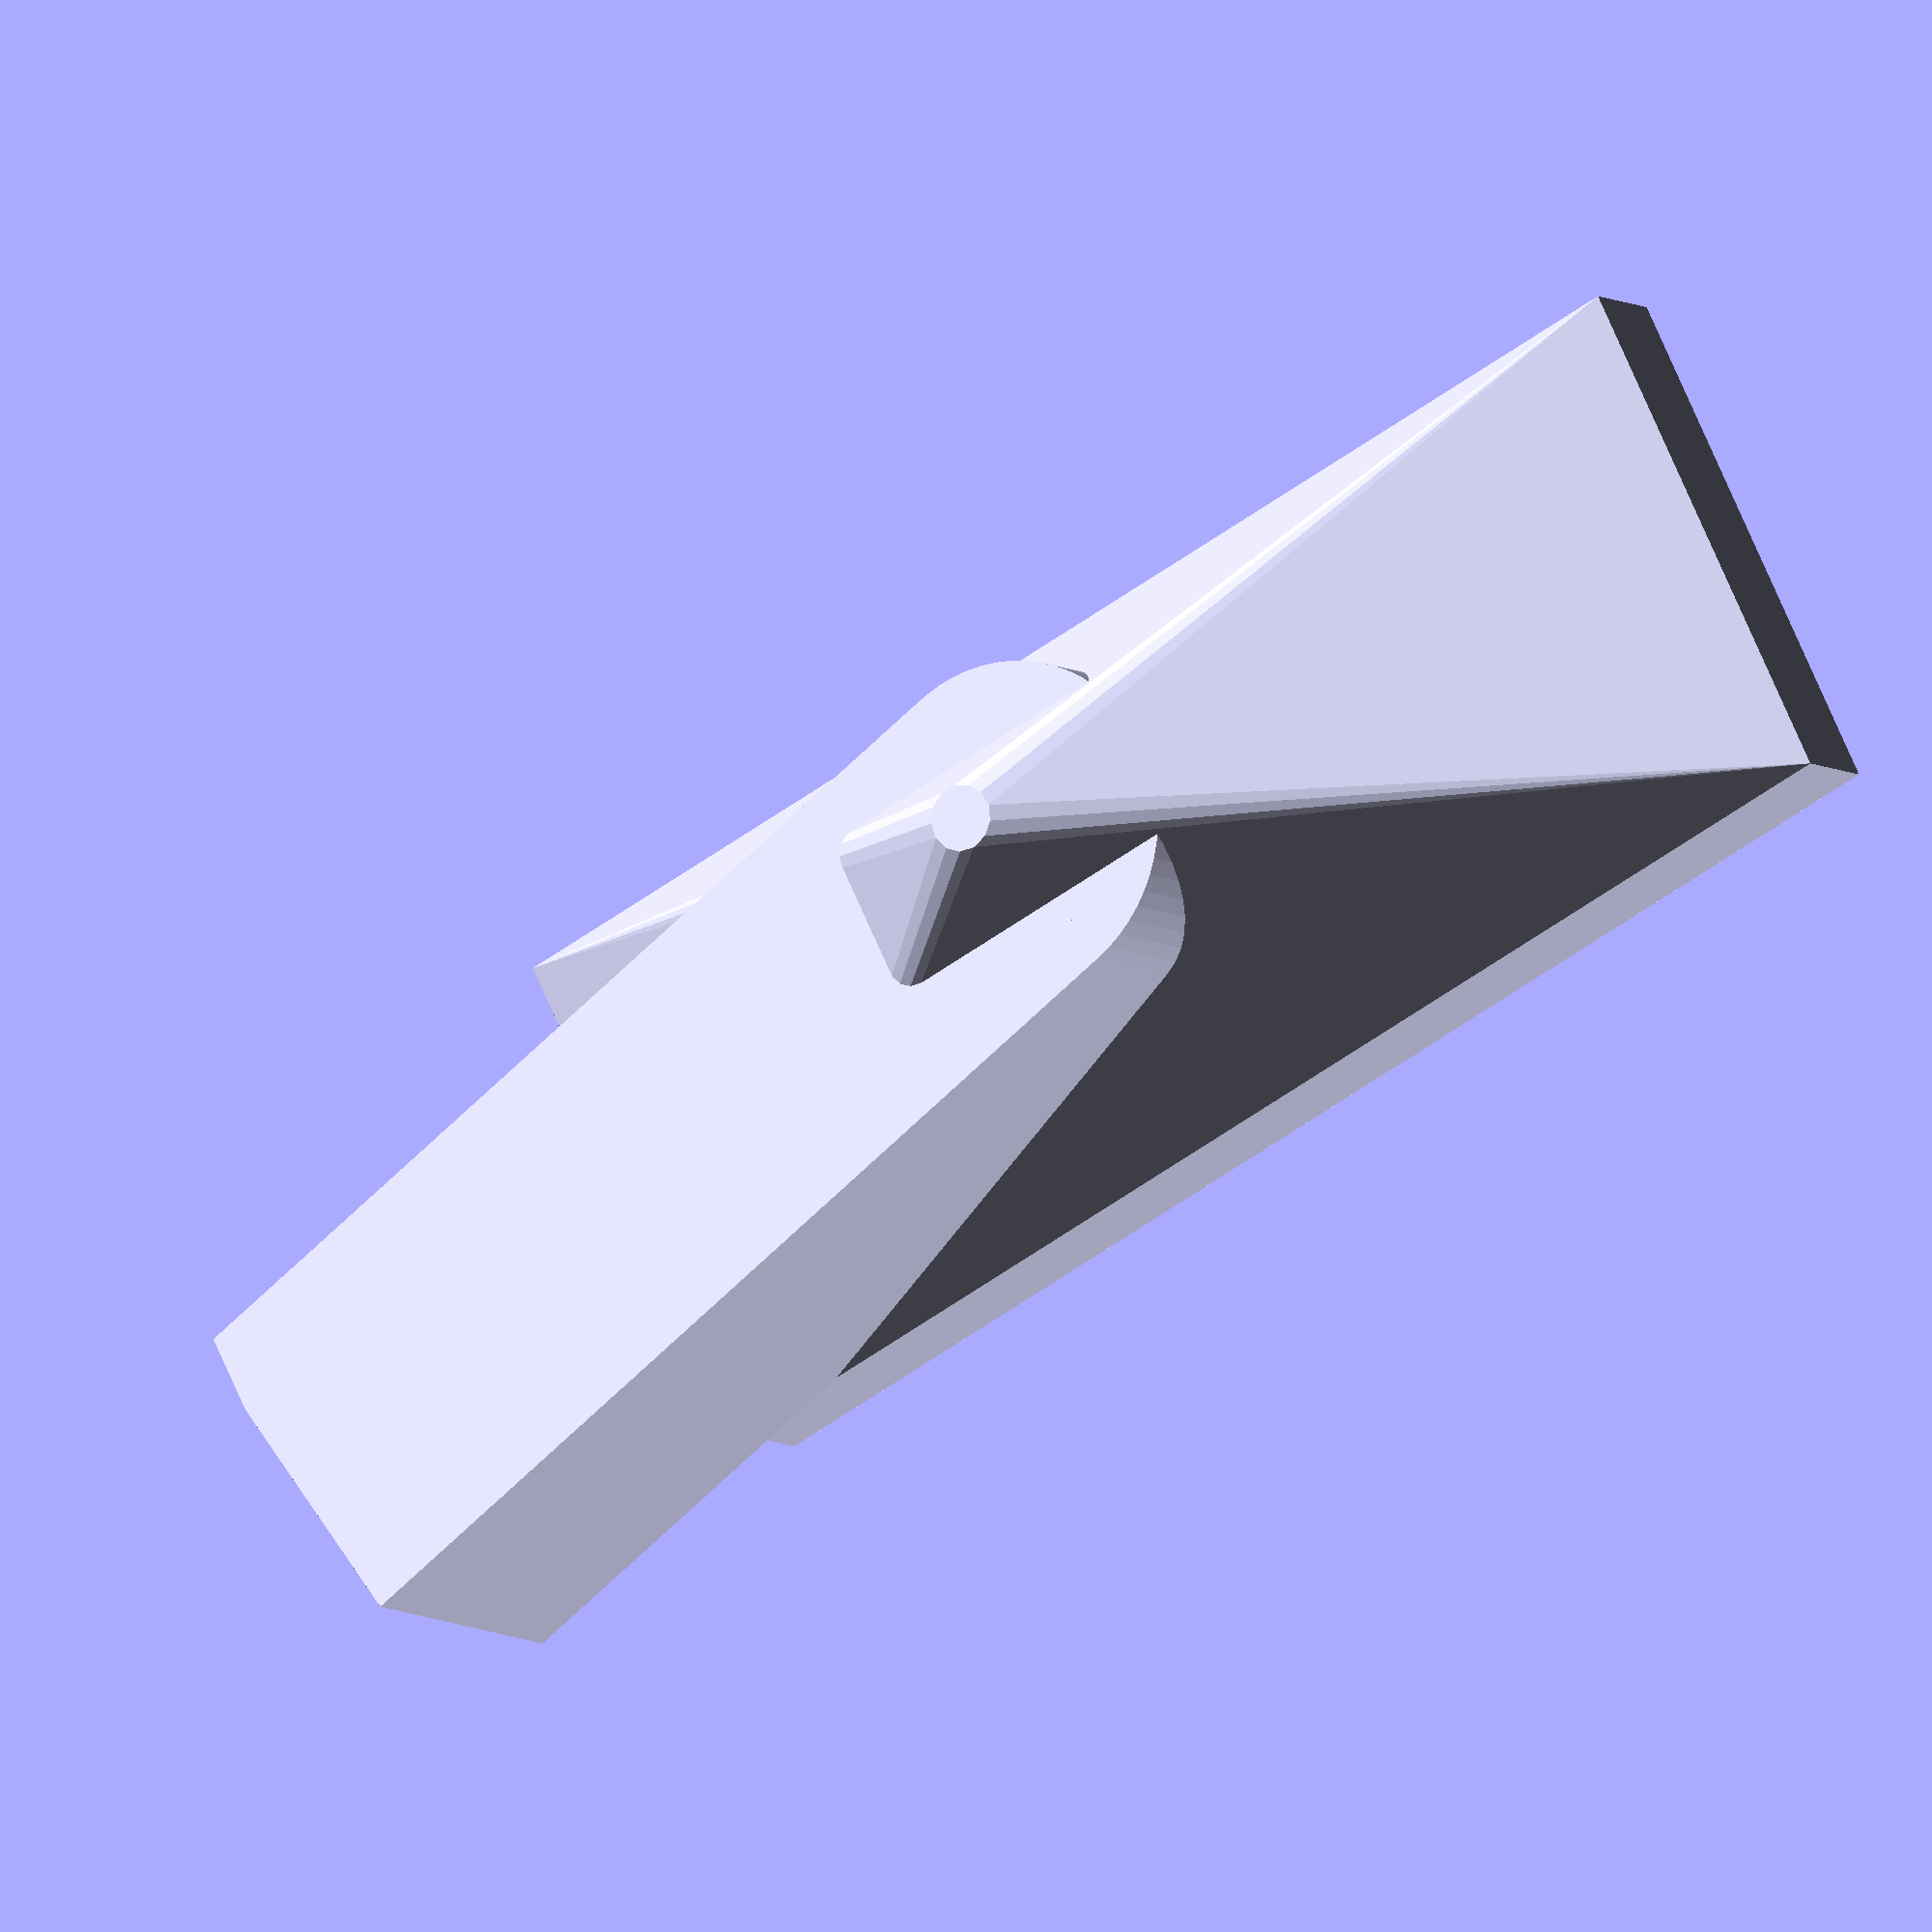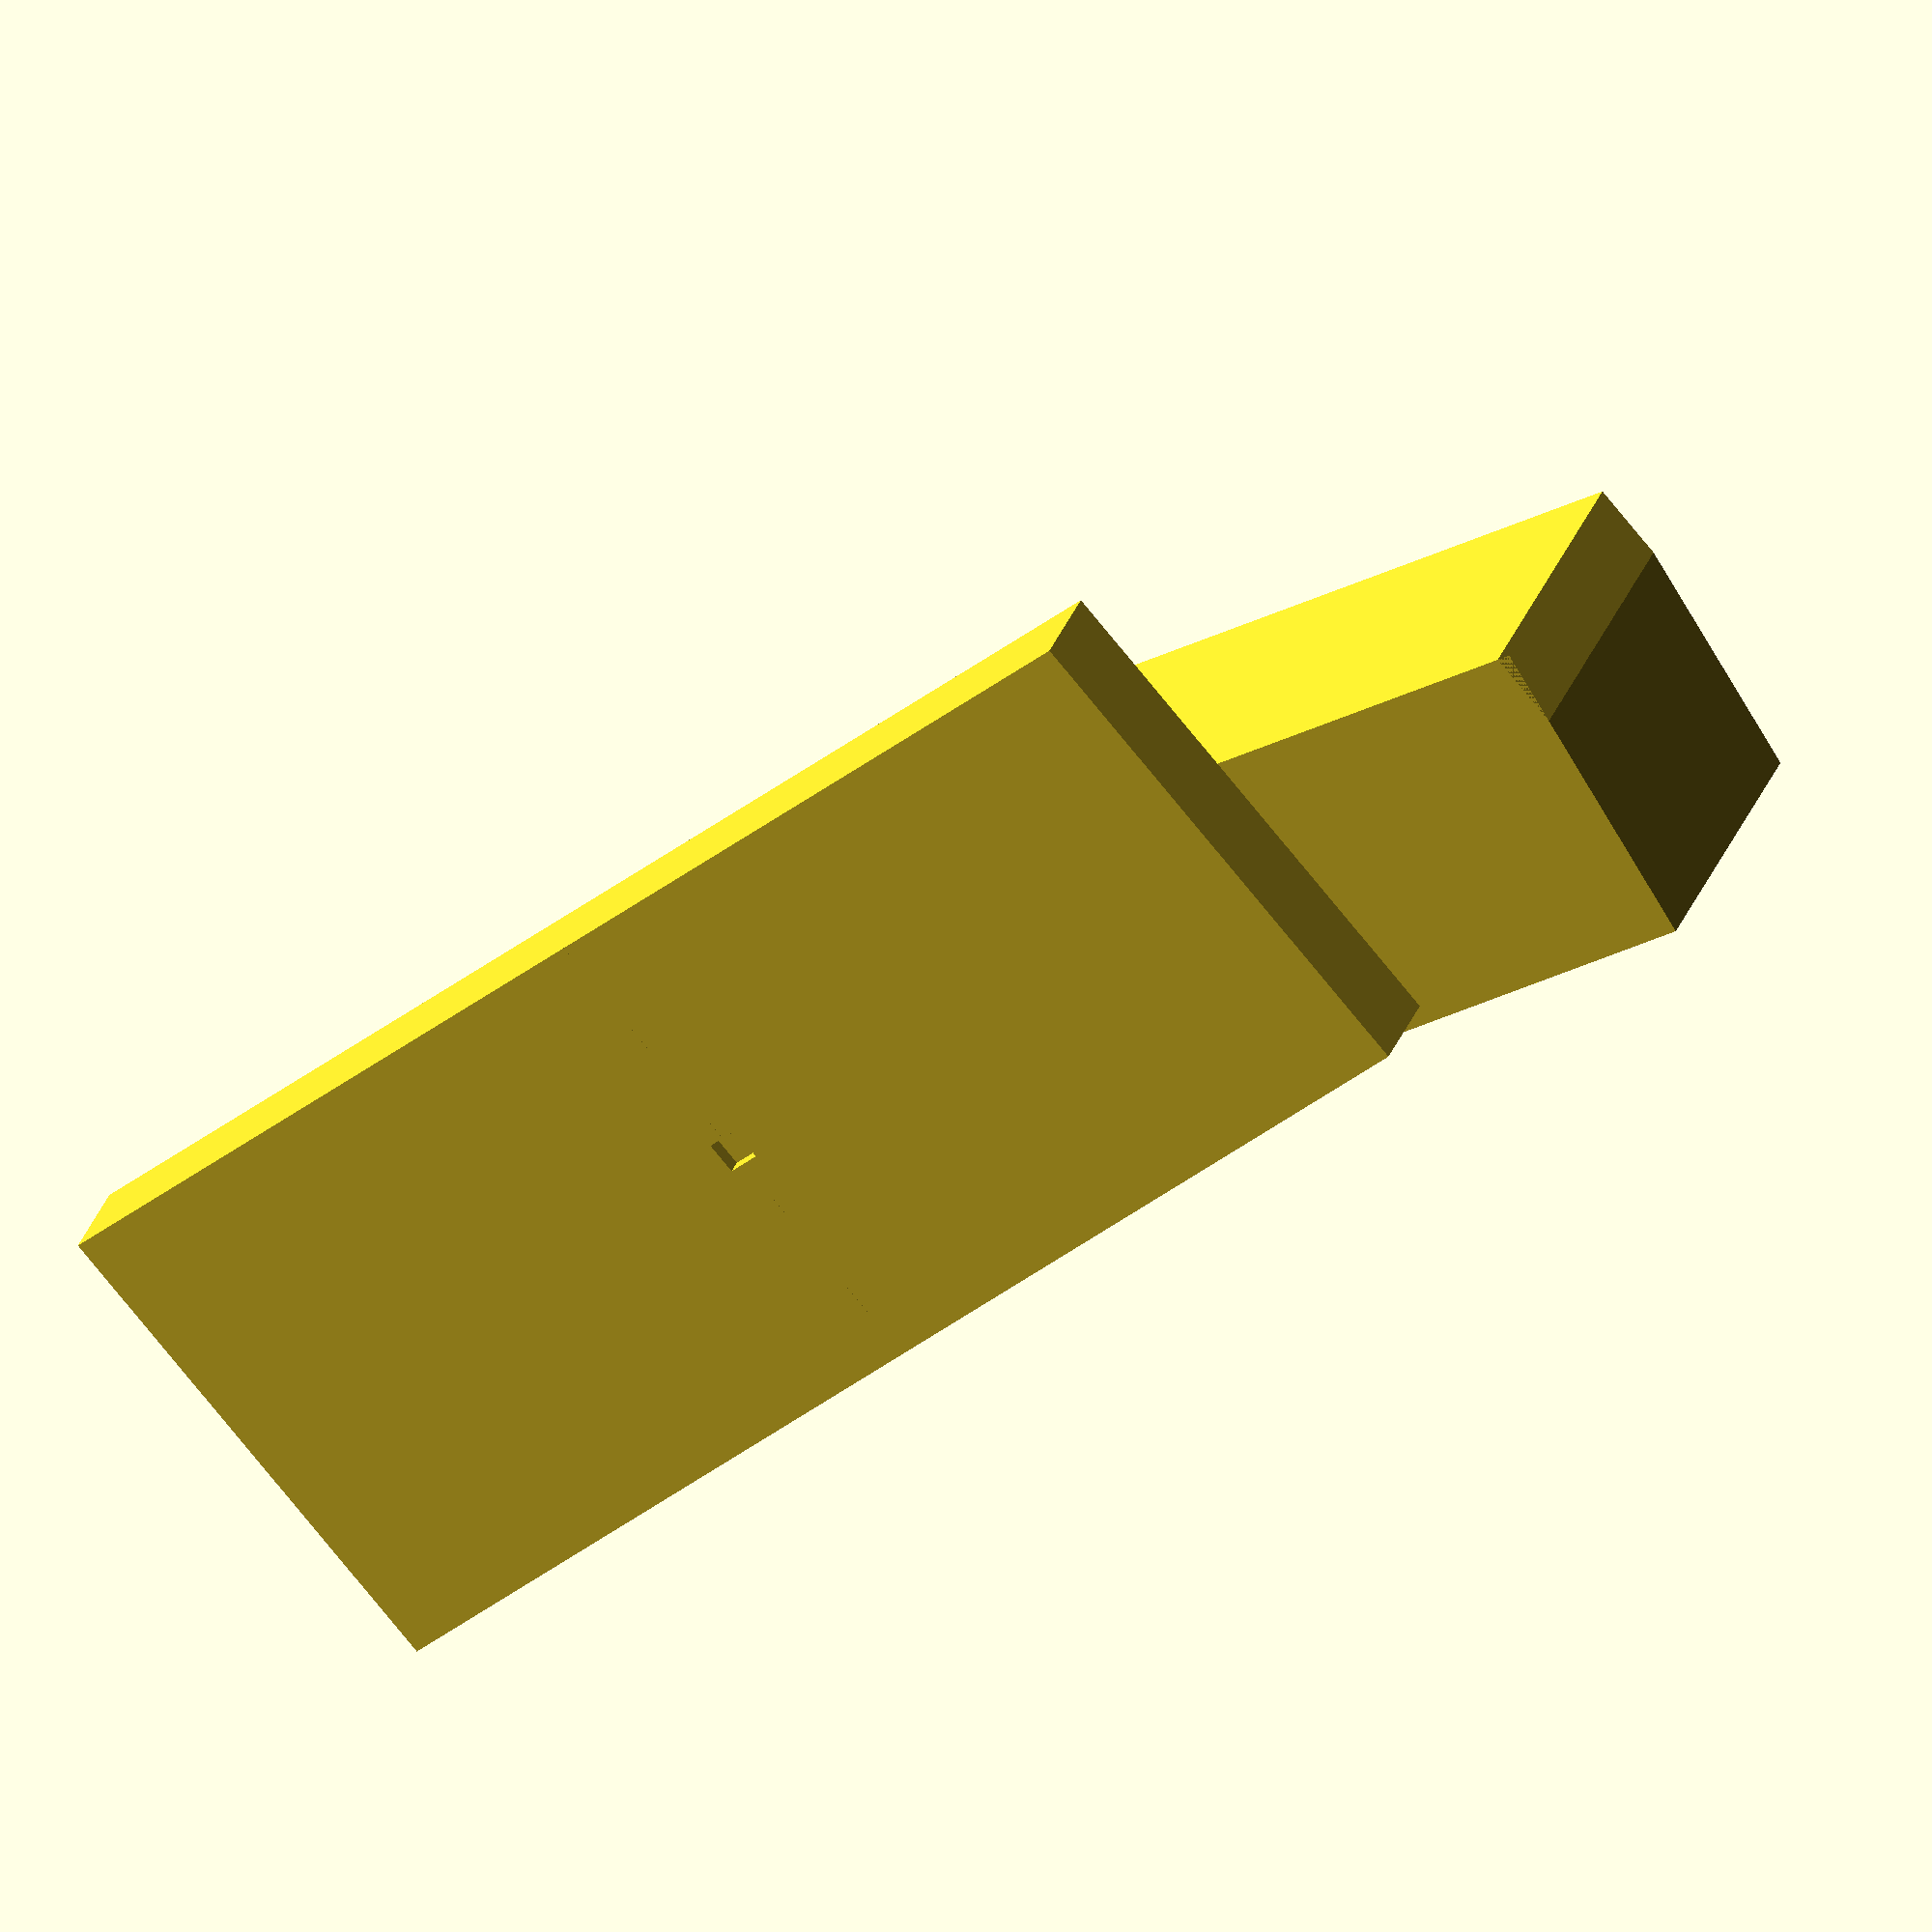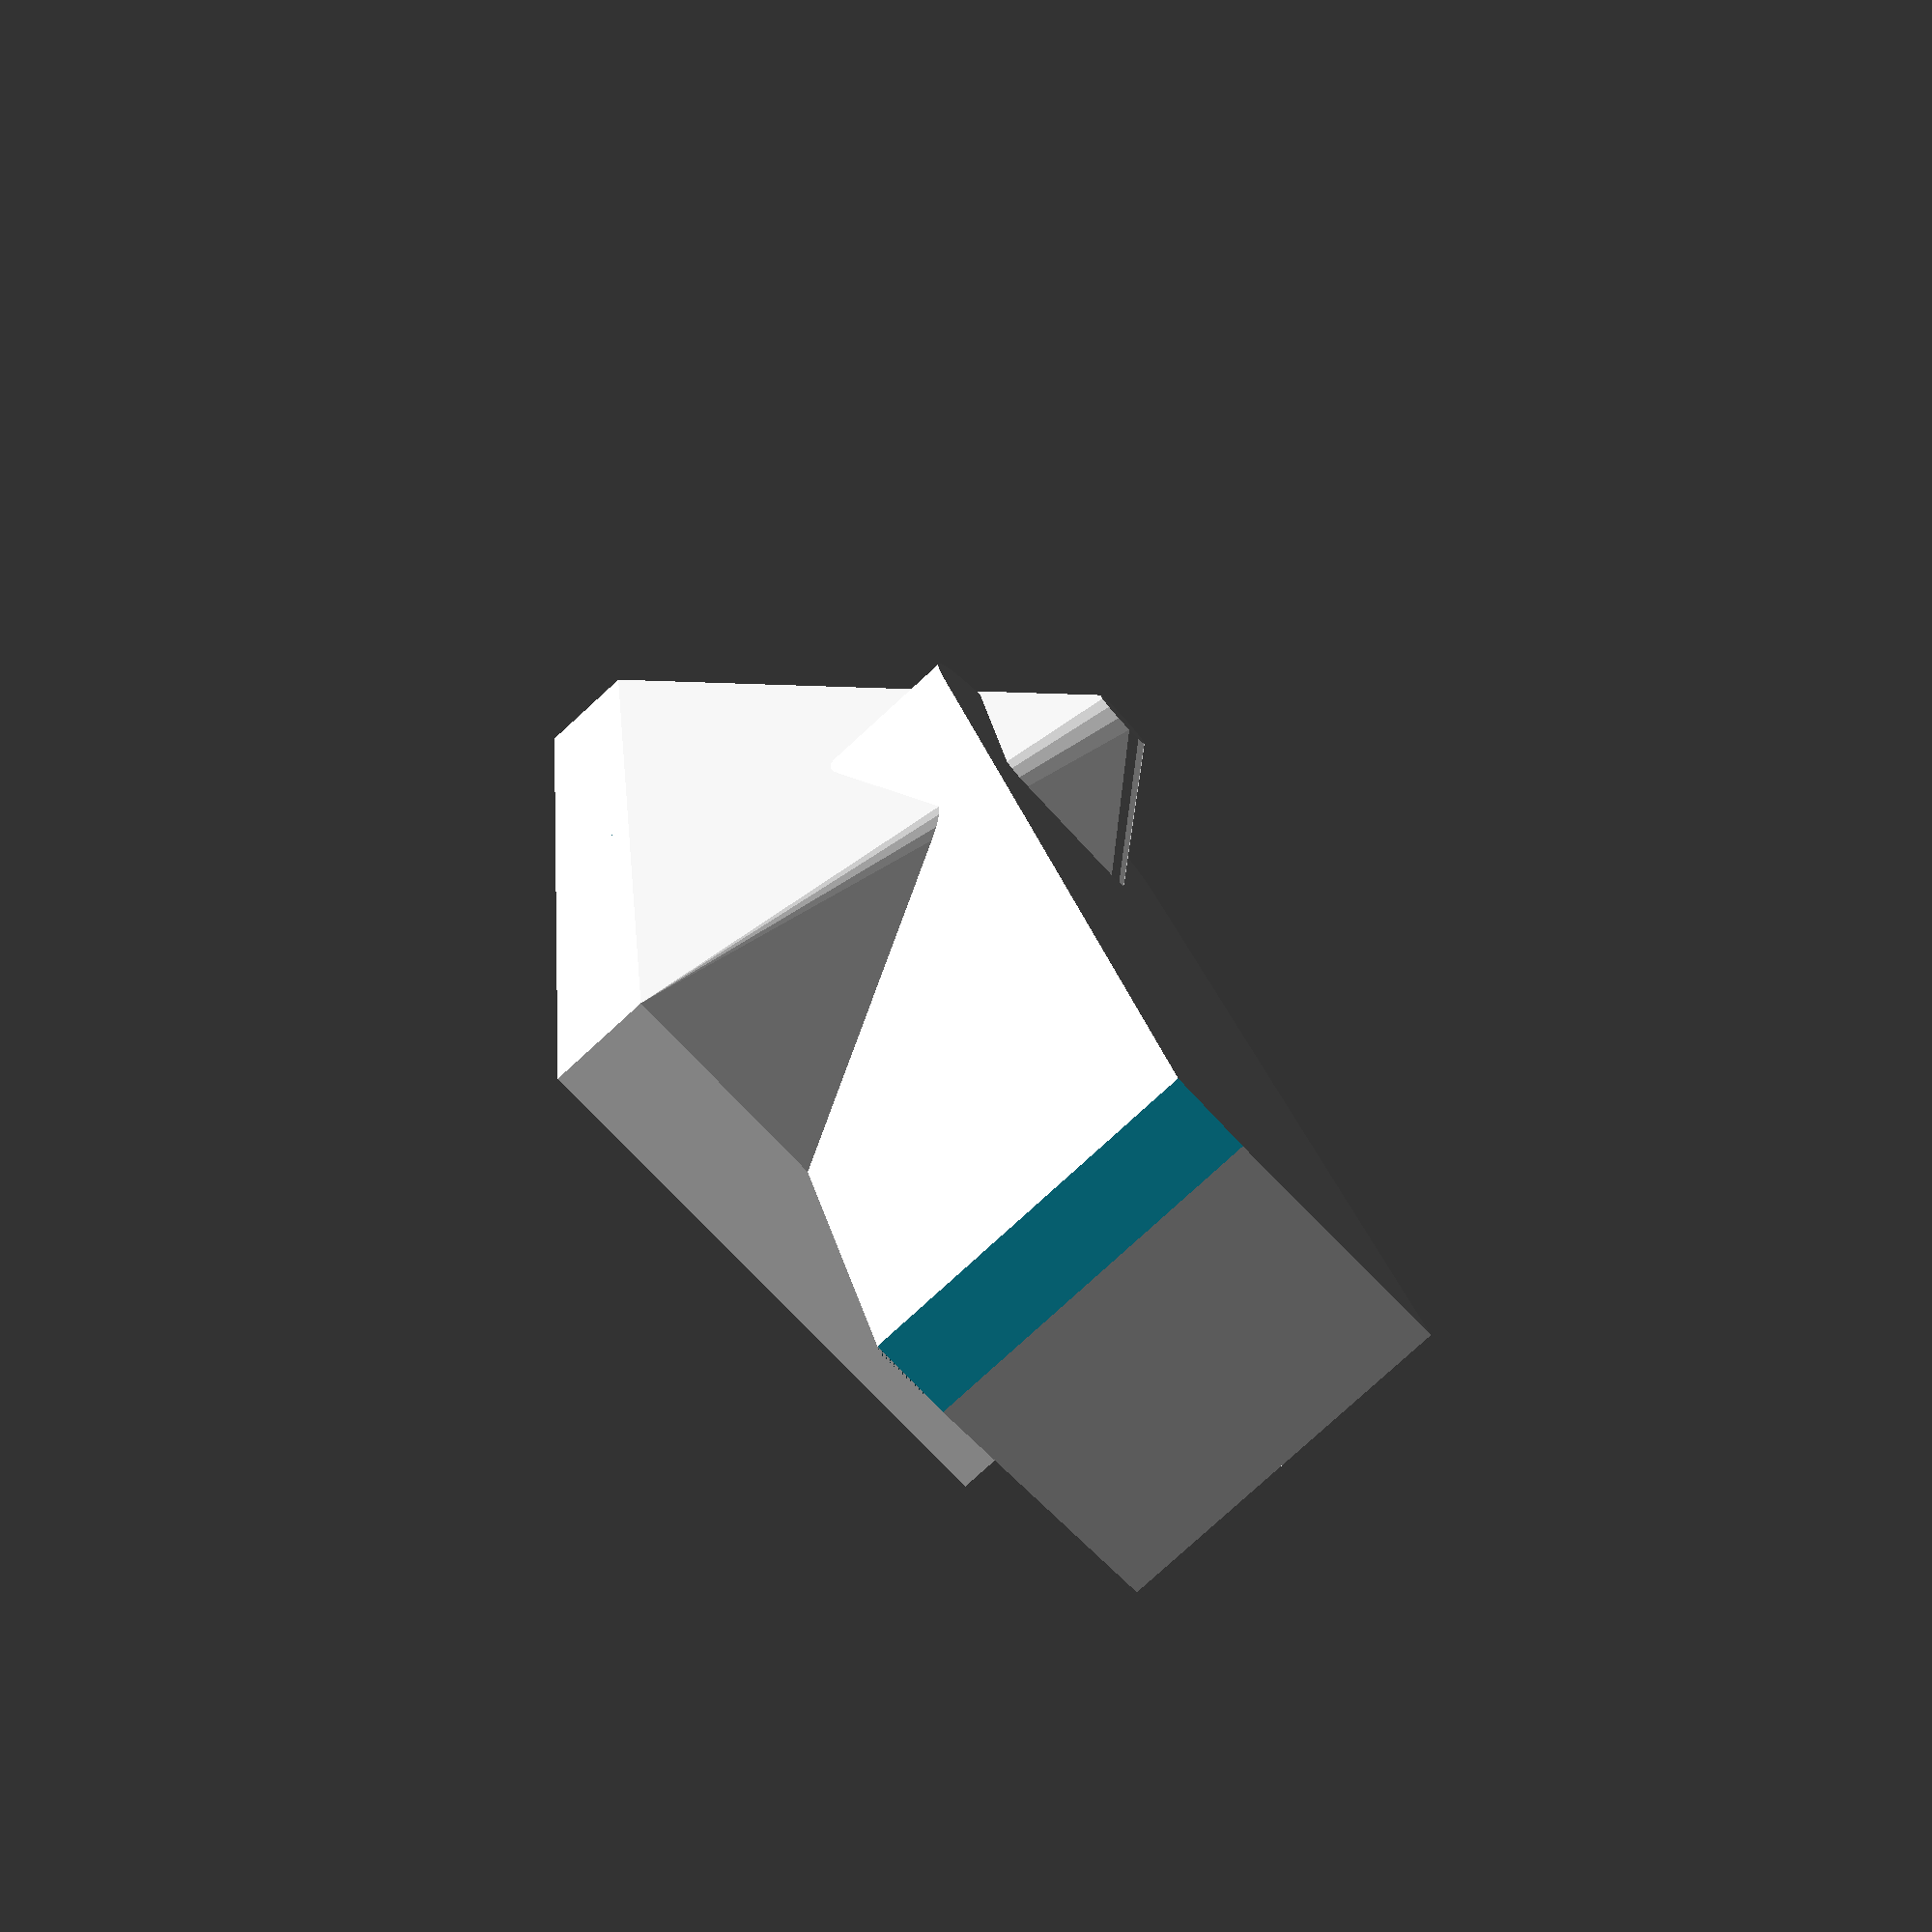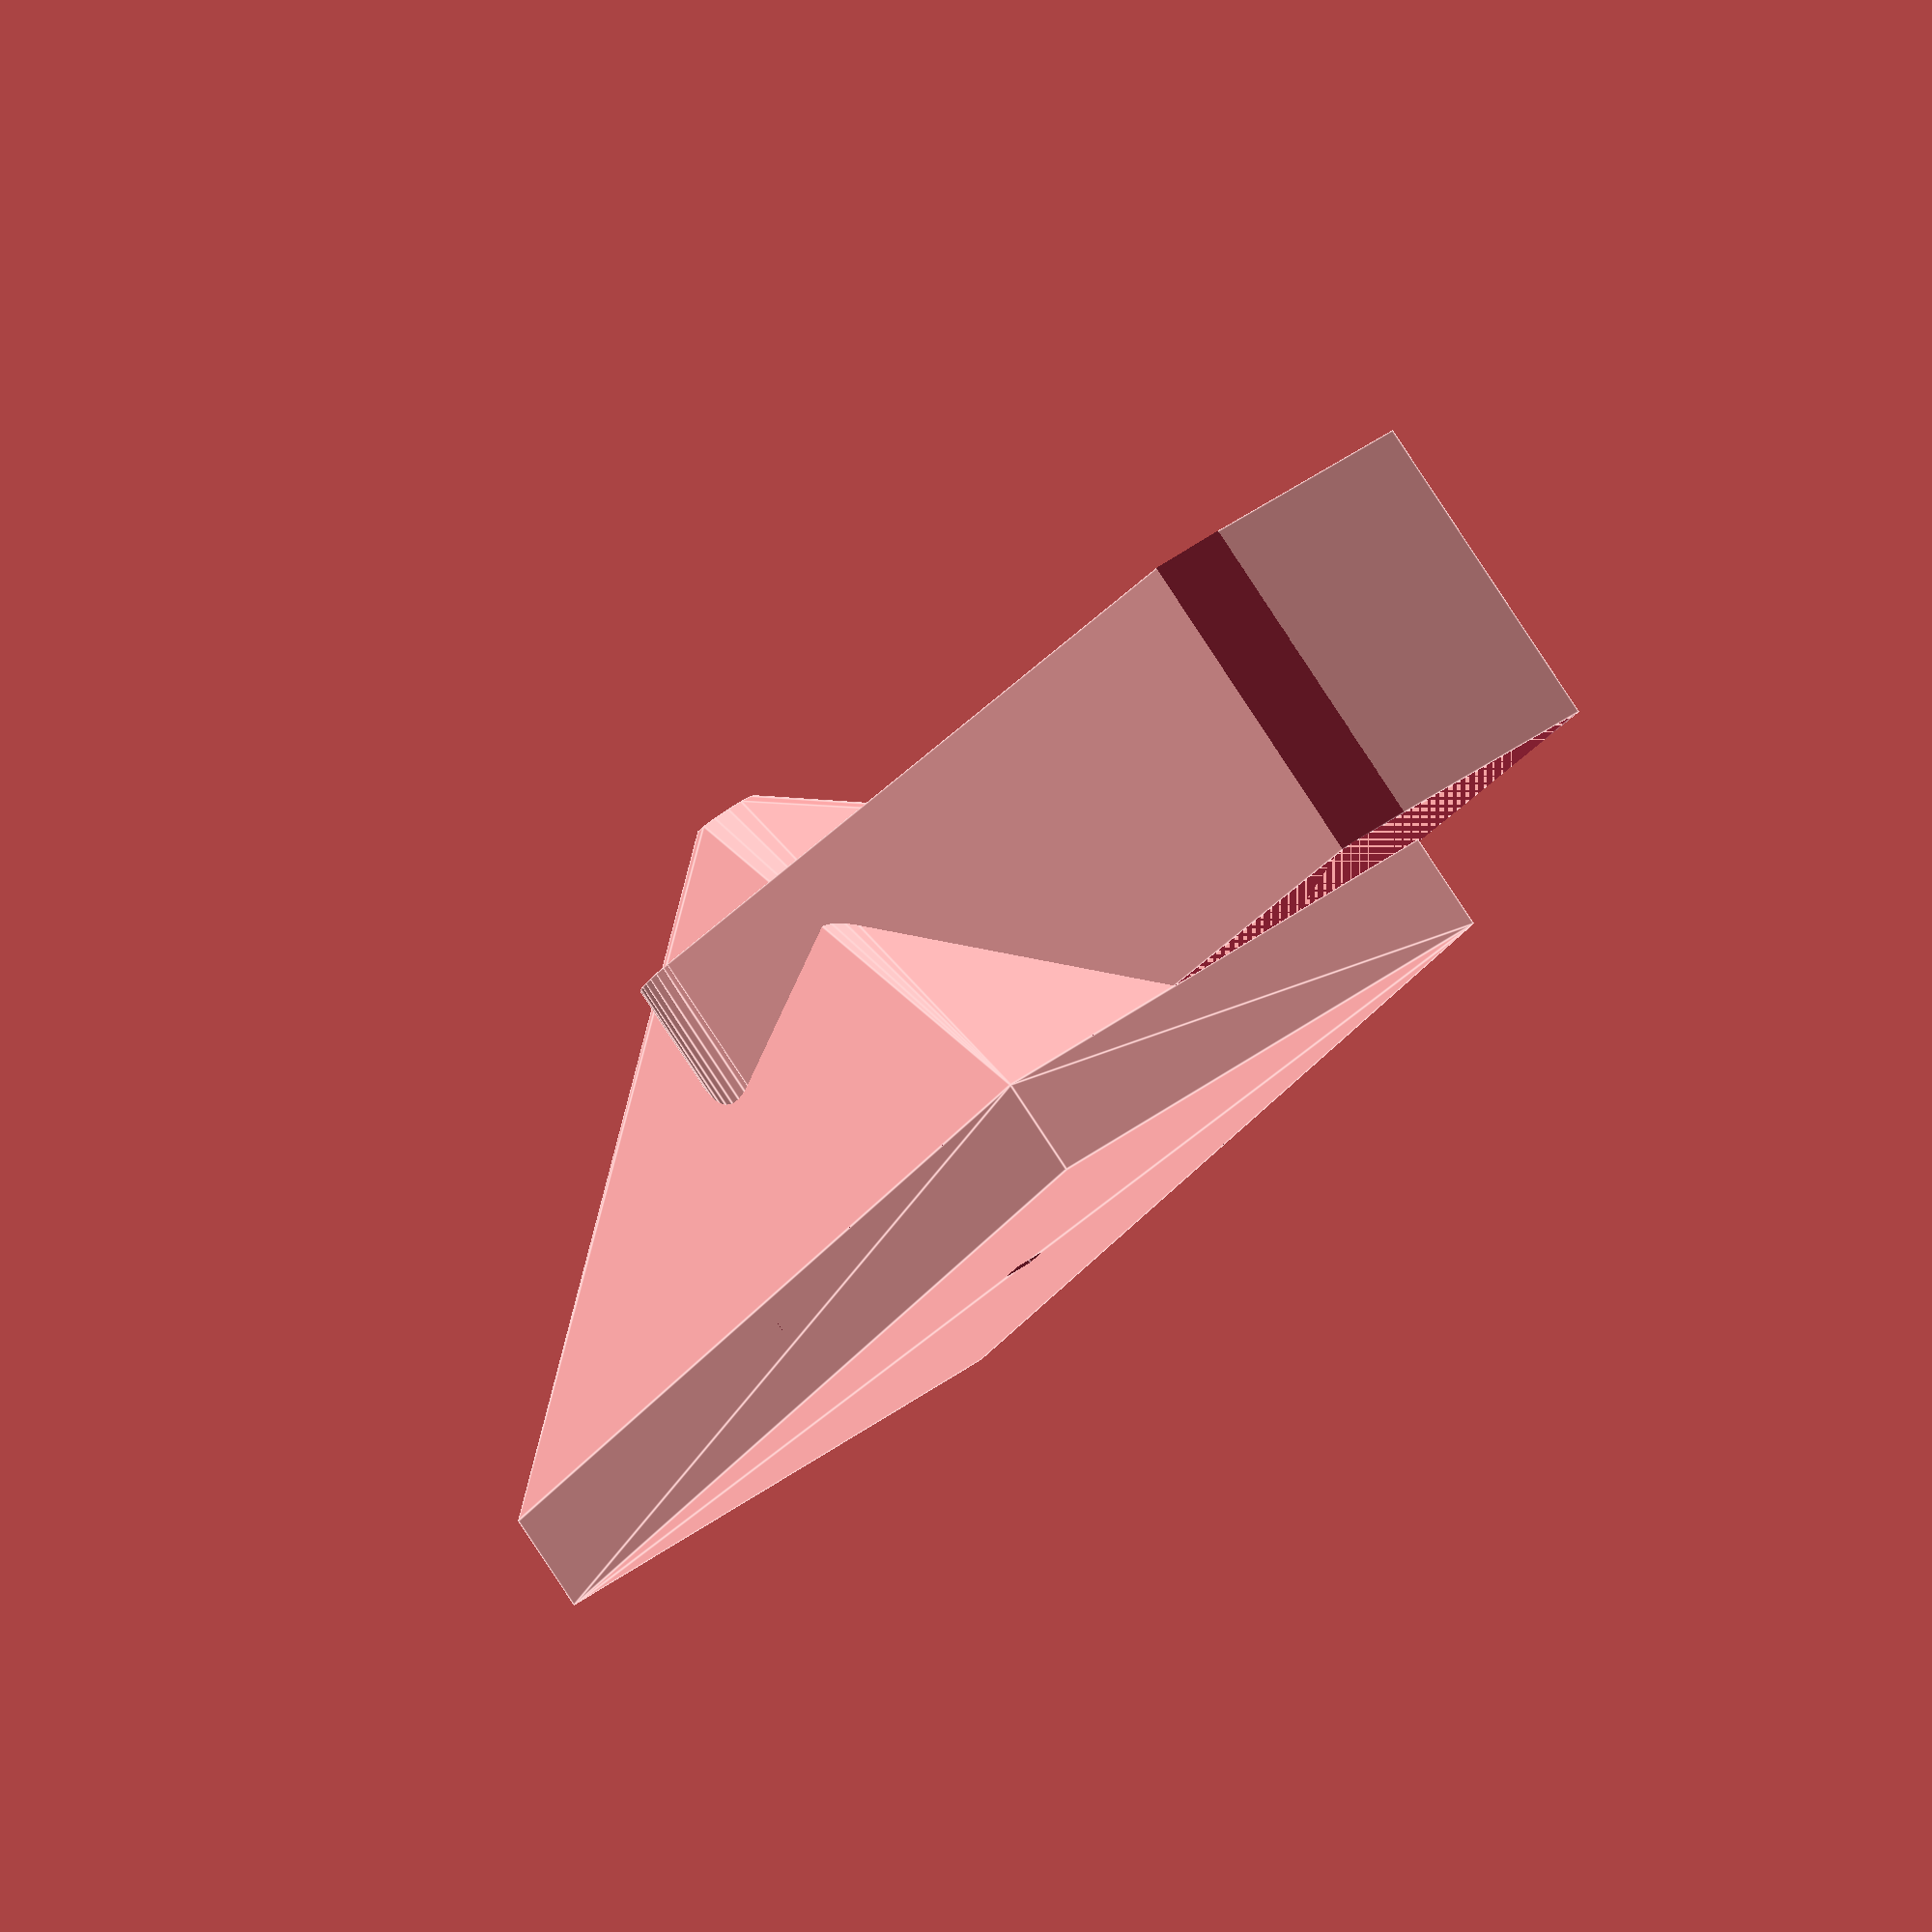
<openscad>
include <MCAD/units/metric.scad>
use <MCAD/shapes/polyhole.scad>

wall_thickness = 3;
base_length = 40;
arm_thickness = 10;
arm_length = 30;
arm_overturn_angle = 10;

base_dimensions = [base_length, arm_thickness + wall_thickness * 2,
    wall_thickness];
hinge_axle_d = M3 + 0.3;
overall_height = (base_dimensions[2] + wall_thickness + hinge_axle_d / 2 +
    arm_thickness / 2);

$fs = 0.5;
$fa = 1;

module base ()
{
    module place_screwhole ()
    translate ([0, 0, base_dimensions[2] + arm_thickness / 2])
    rotate (90, X)
    children ();

    difference () {
        hull () {
            translate ([0, 0, base_dimensions[2] / 2])
            cube (base_dimensions, center=true);

            place_screwhole ()
            cylinder (d=hinge_axle_d + wall_thickness * 2, h=base_dimensions[1],
                center=true);
        }

        place_screwhole ()
        translate ([0, 0, -base_dimensions[1] / 2 - epsilon])
        polyhole (d=3, h=base_dimensions[1] + epsilon * 2);

        translate ([0, 0, base_dimensions[2] + overall_height / 2])
        cube ([base_length + epsilon * 2, arm_thickness + 0.6,
                overall_height],
            center=true);
    }
}

module arm ()
{
    difference () {
        union () {
            rotate (90, X)
            cylinder (d=arm_thickness, h=arm_thickness, center=true);

            translate ([arm_length / 2, 0, 0])
            cube ([arm_length, arm_thickness, arm_thickness], center=true);
        }

        translate ([0, 0, -arm_thickness / 2])
        rotate (-arm_overturn_angle, Y) {
            translate ([arm_length, 0, -arm_thickness])
            cube ([arm_length * 2, arm_thickness * 2, arm_thickness * 2],
                center=true);

            translate ([arm_length * 2, 0, arm_thickness])
            cube ([arm_length * 2, arm_thickness * 2, arm_thickness * 2],
                center=true);
        }

        rotate (90, X)
        translate ([0, 0, -arm_thickness / 2 - epsilon])
        polyhole (d=hinge_axle_d, h=arm_thickness + epsilon * 2);
    }
}
base ();

translate ([0, 0, base_dimensions[2] + arm_thickness / 2])
rotate (arm_overturn_angle, Y)
arm ();

</openscad>
<views>
elev=7.1 azim=153.5 roll=28.6 proj=o view=solid
elev=148.5 azim=41.1 roll=342.0 proj=o view=wireframe
elev=259.6 azim=262.9 roll=227.5 proj=p view=solid
elev=95.3 azim=64.2 roll=33.4 proj=o view=edges
</views>
